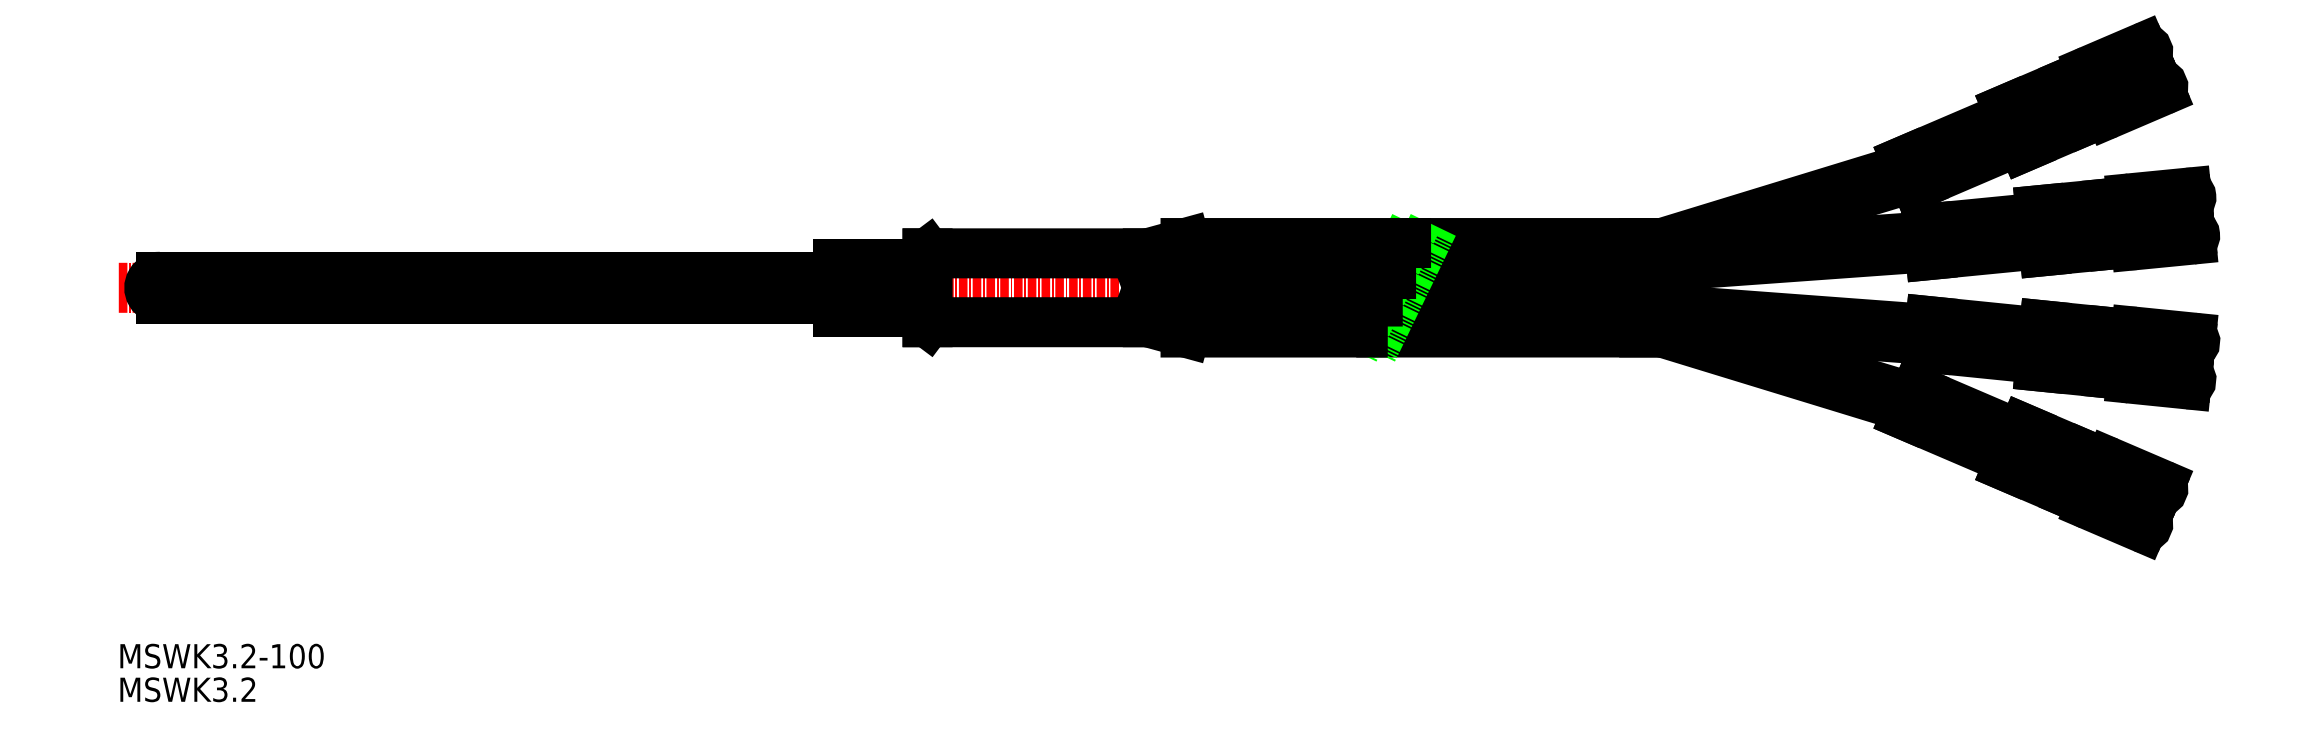
<metadata>
{"format":"dxf","ext":"dxf","renderer":"ezdxf+matplotlib","layout":"modelspace","background":"white","min_lineweight":24,"dpi":150}
</metadata>
<code>
0
SECTION
2
ENTITIES
0
LINE
8
0
10
360
20
259.6
30
0
11
376.5
21
261.2
31
0
0
LINE
8
0
10
359.6
20
263.4
30
0
11
376.1
21
265
31
0
0
LINE
8
0
10
356.5
20
273.3
30
0
11
371.7
21
279.8
31
0
0
LINE
8
0
10
358
20
269.8
30
0
11
373.2
21
276.3
31
0
0
LINE
8
CENTER
10
96.92
20
254.8
30
0
11
321
21
254.8
31
0
0
LINE
8
0
10
358
20
269.8
30
0
11
356.5
21
273.3
31
0
0
LINE
8
0
10
103
20
256.4
30
0
11
201.4
21
256.4
31
0
0
LINE
8
0
10
103
20
253.2
30
0
11
201.4
21
253.2
31
0
0
LINE
8
0
10
320.2
20
259.5
30
0
11
357.6
21
270.8
31
0
0
LINE
8
0
10
318.4
20
260.5
30
0
11
356.9
21
272.3
31
0
0
LINE
8
0
10
318.4
20
257.7
30
0
11
359.9
21
260.7
31
0
0
LINE
8
0
10
318.4
20
259.3
30
0
11
359.7
21
262.3
31
0
0
LINE
8
0
10
246.4
20
249.8
30
0
11
214.4
21
249.8
31
0
0
LINE
8
0
10
246.4
20
259.8
30
0
11
214.4
21
259.8
31
0
0
LINE
8
0
10
214.4
20
259.8
30
0
11
214.4
21
249.8
31
0
0
LINE
8
0
10
359.6
20
263.4
30
0
11
360
21
259.6
31
0
0
LINE
8
0
10
373.6
20
275.3
30
0
11
382.8
21
279.2
31
0
0
LINE
8
0
10
371.2
20
280.8
30
0
11
373.6
21
275.3
31
0
0
LINE
8
CENTER
10
383
20
263.8
30
0
11
396.4
21
265.1
31
0
0
LINE
8
0
10
389.9
20
261
30
0
11
397.9
21
261.8
31
0
0
LINE
8
0
10
389.2
20
267.8
30
0
11
397.2
21
268.6
31
0
0
LINE
8
0
10
376.6
20
260.1
30
0
11
386.5
21
261.1
31
0
0
LINE
8
0
10
376
20
266.1
30
0
11
385.9
21
267.1
31
0
0
LINE
8
0
10
376
20
266.1
30
0
11
376.6
21
260.1
31
0
0
LINE
8
0
10
385.9
20
267.1
30
0
11
386.5
21
261.1
31
0
0
LINE
8
0
10
386.4
20
262
30
0
11
388.4
21
262.2
31
0
0
ARC
8
0
10
389.7
20
262.3
30
0
40
1.33
50
185.8
51
275.6
0
LINE
8
0
10
386
20
266.2
30
0
11
388
21
266.4
31
0
0
ARC
8
0
10
389.3
20
266.5
30
0
40
1.33
50
95.59
51
185.4
0
ARC
8
0
10
393.8
20
264.8
30
0
40
2.15
50
95.59
51
275.6
0
LINE
8
0
10
394
20
262.7
30
0
11
397.7
21
263.1
31
0
0
ARC
8
0
10
397.8
20
262.4
30
0
40
0.6375
50
275.6
51
95.59
0
LINE
8
0
10
393.6
20
267
30
0
11
397.3
21
267.3
31
0
0
ARC
8
0
10
397.3
20
268
30
0
40
0.6375
50
275.6
51
95.59
0
LINE
8
CENTER
10
378.7
20
280.7
30
0
11
391
21
286
31
0
0
LINE
8
0
10
386
20
280.2
30
0
11
393.4
21
283.3
31
0
0
LINE
8
0
10
383.3
20
286.5
30
0
11
390.7
21
289.6
31
0
0
LINE
8
0
10
371.2
20
280.8
30
0
11
380.4
21
284.8
31
0
0
LINE
8
0
10
380.4
20
284.8
30
0
11
382.8
21
279.2
31
0
0
LINE
8
0
10
380.8
20
283.9
30
0
11
382.6
21
284.7
31
0
0
LINE
8
0
10
382.4
20
280.1
30
0
11
384.3
21
280.9
31
0
0
ARC
8
0
10
385.5
20
281.4
30
0
40
1.33
50
203.4
51
293.2
0
ARC
8
0
10
383.9
20
285.2
30
0
40
1.33
50
113.2
51
203
0
ARC
8
0
10
388.7
20
285
30
0
40
2.15
50
113.2
51
293.2
0
LINE
8
0
10
389.5
20
283
30
0
11
392.9
21
284.5
31
0
0
ARC
8
0
10
393.2
20
283.9
30
0
40
0.6375
50
293.2
51
113.2
0
LINE
8
0
10
387.8
20
287
30
0
11
391.2
21
288.4
31
0
0
ARC
8
0
10
391
20
289
30
0
40
0.6375
50
293.2
51
113.2
0
LINE
8
0
10
201.4
20
258.3
30
0
11
201.4
21
251.3
31
0
0
LINE
8
0
10
212.4
20
258.3
30
0
11
212.4
21
251.3
31
0
0
LINE
8
0
10
201.4
20
258.3
30
0
11
212.4
21
258.3
31
0
0
LINE
8
0
10
201.4
20
251.3
30
0
11
212.4
21
251.3
31
0
0
LINE
8
0
10
214.4
20
259.8
30
0
11
212.4
21
258.3
31
0
0
LINE
8
0
10
212.4
20
251.3
30
0
11
214.4
21
249.8
31
0
0
LINE
8
0
10
246.4
20
259.8
30
0
11
246.4
21
249.8
31
0
0
LINE
8
0
10
318.4
20
261.3
30
0
11
286.5
21
261.3
31
0
0
LINE
8
0
10
246.4
20
259.8
30
0
11
251.8
21
261.3
31
0
0
LINE
8
0
10
318.4
20
256.8
30
0
11
284.4
21
256.8
31
0
0
LINE
8
0
10
318.4
20
248.3
30
0
11
280.3
21
248.3
31
0
0
LINE
8
0
10
318.4
20
252.8
30
0
11
282.4
21
252.8
31
0
0
LINE
8
0
10
246.4
20
249.8
30
0
11
251.8
21
248.3
31
0
0
LINE
8
0
10
246.4
20
254.8
30
0
11
251.8
21
256.8
31
0
0
LINE
8
0
10
246.4
20
254.8
30
0
11
251.8
21
252.8
31
0
0
LINE
8
0
10
287.8
20
263.9
30
0
11
279
21
245.7
31
0
0
LINE
8
0
10
285.1
20
263.9
30
0
11
276.3
21
245.7
31
0
0
LINE
8
0
10
318.4
20
261.3
30
0
11
318.4
21
256.8
31
0
0
LINE
8
0
10
318.4
20
252.8
30
0
11
318.4
21
248.3
31
0
0
LINE
8
0
10
360
20
249.9
30
0
11
376.5
21
248.3
31
0
0
LINE
8
0
10
359.6
20
246.1
30
0
11
376.1
21
244.4
31
0
0
LINE
8
0
10
356.5
20
236.3
30
0
11
371.7
21
229.8
31
0
0
LINE
8
0
10
358
20
239.9
30
0
11
373.2
21
233.3
31
0
0
LINE
8
0
10
358
20
239.9
30
0
11
356.5
21
236.3
31
0
0
LINE
8
0
10
320.2
20
250.1
30
0
11
357.6
21
238.8
31
0
0
LINE
8
0
10
318.4
20
249.1
30
0
11
356.9
21
237.3
31
0
0
LINE
8
0
10
318.4
20
251.9
30
0
11
359.9
21
248.8
31
0
0
LINE
8
0
10
318.4
20
250.3
30
0
11
359.7
21
247.2
31
0
0
LINE
8
0
10
359.6
20
246.1
30
0
11
360
21
249.9
31
0
0
LINE
8
0
10
373.6
20
234.3
30
0
11
382.8
21
230.4
31
0
0
LINE
8
0
10
371.2
20
228.8
30
0
11
373.6
21
234.3
31
0
0
LINE
8
CENTER
10
383
20
245.7
30
0
11
396.4
21
244.3
31
0
0
LINE
8
0
10
389.9
20
248.4
30
0
11
397.9
21
247.6
31
0
0
LINE
8
0
10
389.2
20
241.6
30
0
11
397.2
21
240.8
31
0
0
LINE
8
0
10
376.6
20
249.3
30
0
11
386.5
21
248.3
31
0
0
LINE
8
0
10
376
20
243.4
30
0
11
385.9
21
242.4
31
0
0
LINE
8
0
10
376
20
243.4
30
0
11
376.6
21
249.3
31
0
0
LINE
8
0
10
385.9
20
242.4
30
0
11
386.5
21
248.3
31
0
0
LINE
8
0
10
386.4
20
247.4
30
0
11
388.4
21
247.2
31
0
0
ARC
8
0
10
389.7
20
247.1
30
0
40
1.33
50
84.22
51
174
0
LINE
8
0
10
386
20
243.3
30
0
11
388
21
243.1
31
0
0
ARC
8
0
10
389.3
20
242.9
30
0
40
1.33
50
174.4
51
264.2
0
ARC
8
0
10
393.8
20
244.6
30
0
40
2.15
50
84.22
51
264.2
0
LINE
8
0
10
394
20
246.7
30
0
11
397.7
21
246.3
31
0
0
ARC
8
0
10
397.8
20
247
30
0
40
0.6375
50
264.2
51
84.22
0
LINE
8
0
10
393.6
20
242.4
30
0
11
397.3
21
242.1
31
0
0
ARC
8
0
10
397.2
20
241.4
30
0
40
0.6375
50
264.2
51
84.22
0
LINE
8
CENTER
10
378.7
20
228.9
30
0
11
391
21
223.6
31
0
0
LINE
8
0
10
386
20
229.5
30
0
11
393.4
21
226.3
31
0
0
LINE
8
0
10
383.3
20
223.2
30
0
11
390.7
21
220
31
0
0
LINE
8
0
10
371.2
20
228.8
30
0
11
380.4
21
224.9
31
0
0
LINE
8
0
10
380.4
20
224.9
30
0
11
382.8
21
230.4
31
0
0
LINE
8
0
10
380.8
20
225.7
30
0
11
382.6
21
224.9
31
0
0
LINE
8
0
10
382.4
20
229.6
30
0
11
384.3
21
228.8
31
0
0
ARC
8
0
10
385.5
20
228.2
30
0
40
1.33
50
66.81
51
156.6
0
ARC
8
0
10
383.9
20
224.4
30
0
40
1.33
50
157
51
246.8
0
ARC
8
0
10
388.7
20
224.6
30
0
40
2.15
50
66.81
51
246.8
0
LINE
8
0
10
389.5
20
226.6
30
0
11
392.9
21
225.1
31
0
0
ARC
8
0
10
393.2
20
225.7
30
0
40
0.6375
50
246.8
51
66.81
0
LINE
8
0
10
387.8
20
222.6
30
0
11
391.2
21
221.2
31
0
0
ARC
8
0
10
391
20
220.6
30
0
40
0.6375
50
246.8
51
66.81
0
LINE
8
0
10
281.7
20
256.8
30
0
11
251.8
21
256.8
31
0
0
LINE
8
0
10
283.9
20
261.3
30
0
11
251.8
21
261.3
31
0
0
LINE
8
0
10
279.7
20
252.8
30
0
11
251.8
21
252.8
31
0
0
LINE
8
0
10
277.6
20
248.3
30
0
11
251.8
21
248.3
31
0
0
TEXT
8
0
10
96.72
20
199.6
30
0
40
3.5
1
MSWK3.2-100
0
TEXT
8
0
10
96.72
20
194.7
30
0
40
3.5
1
MSWK3.2
0
ARC
8
0
10
103
20
254.8
30
0
40
1.6
50
89.22
51
270.8
0
ENDSEC
0
EOF

</code>
